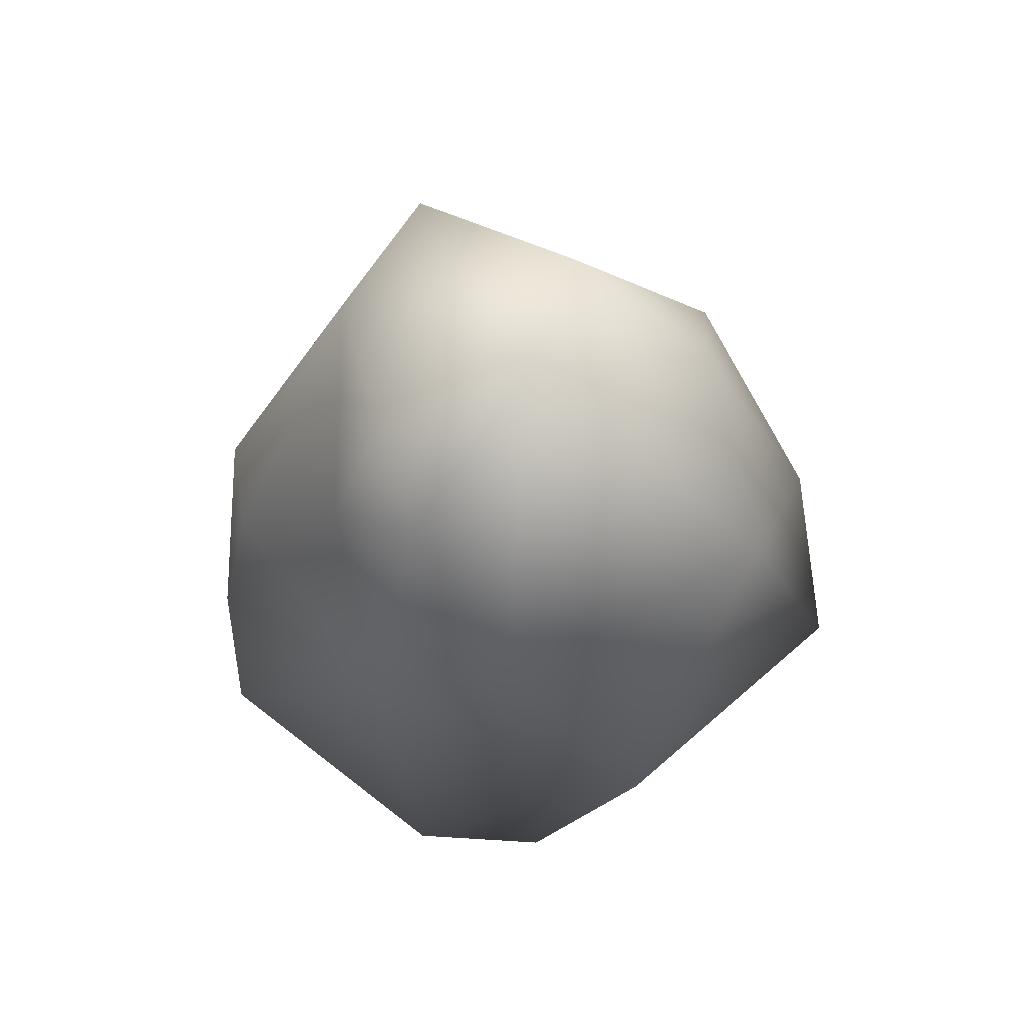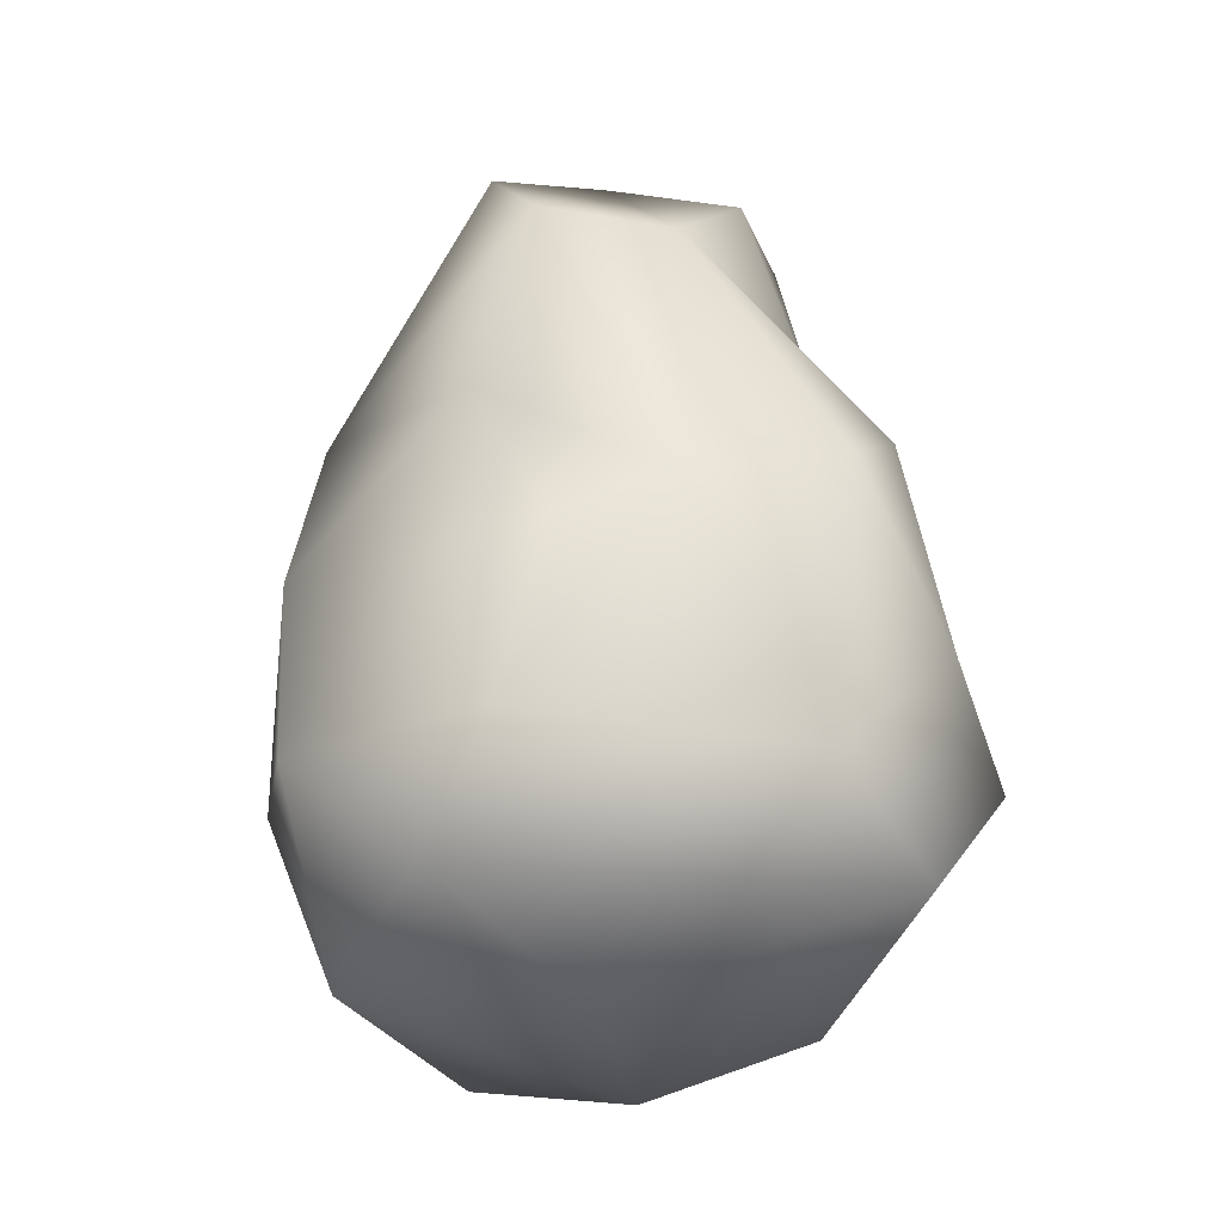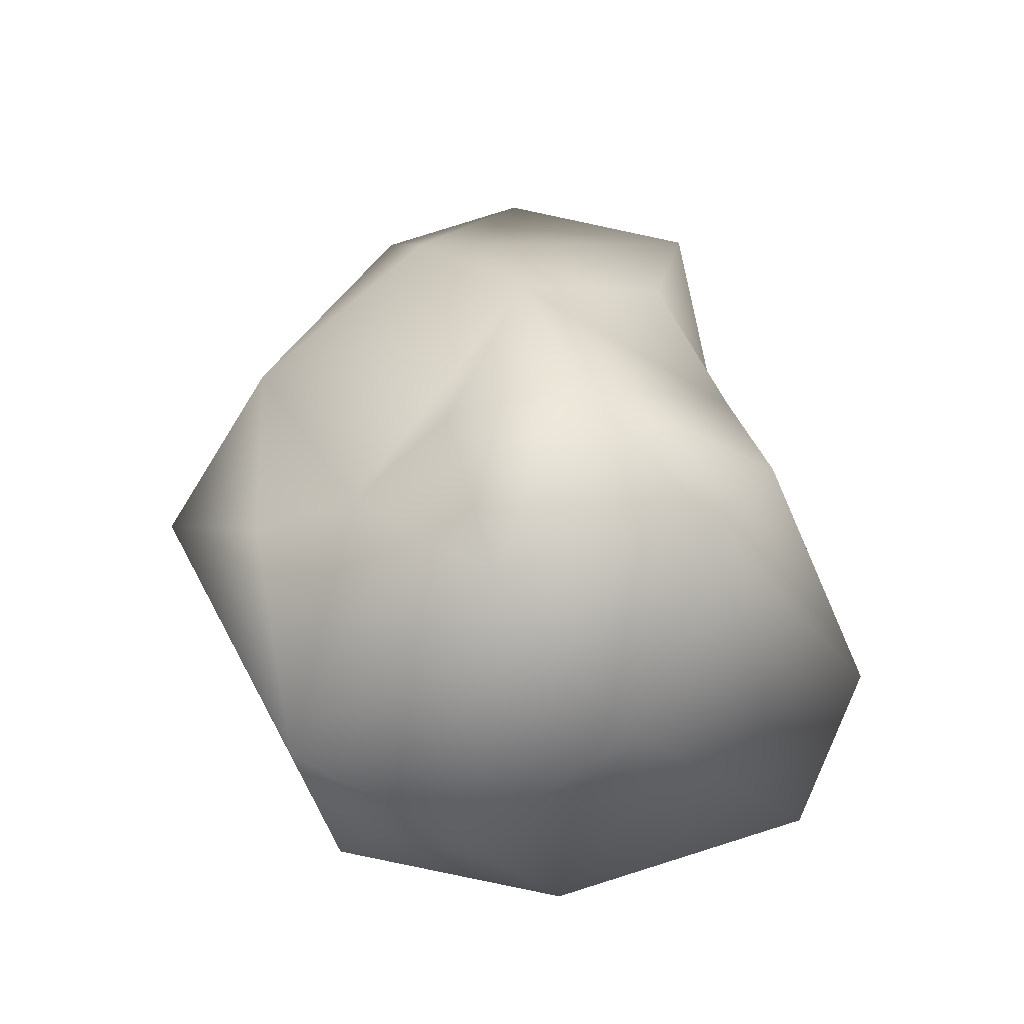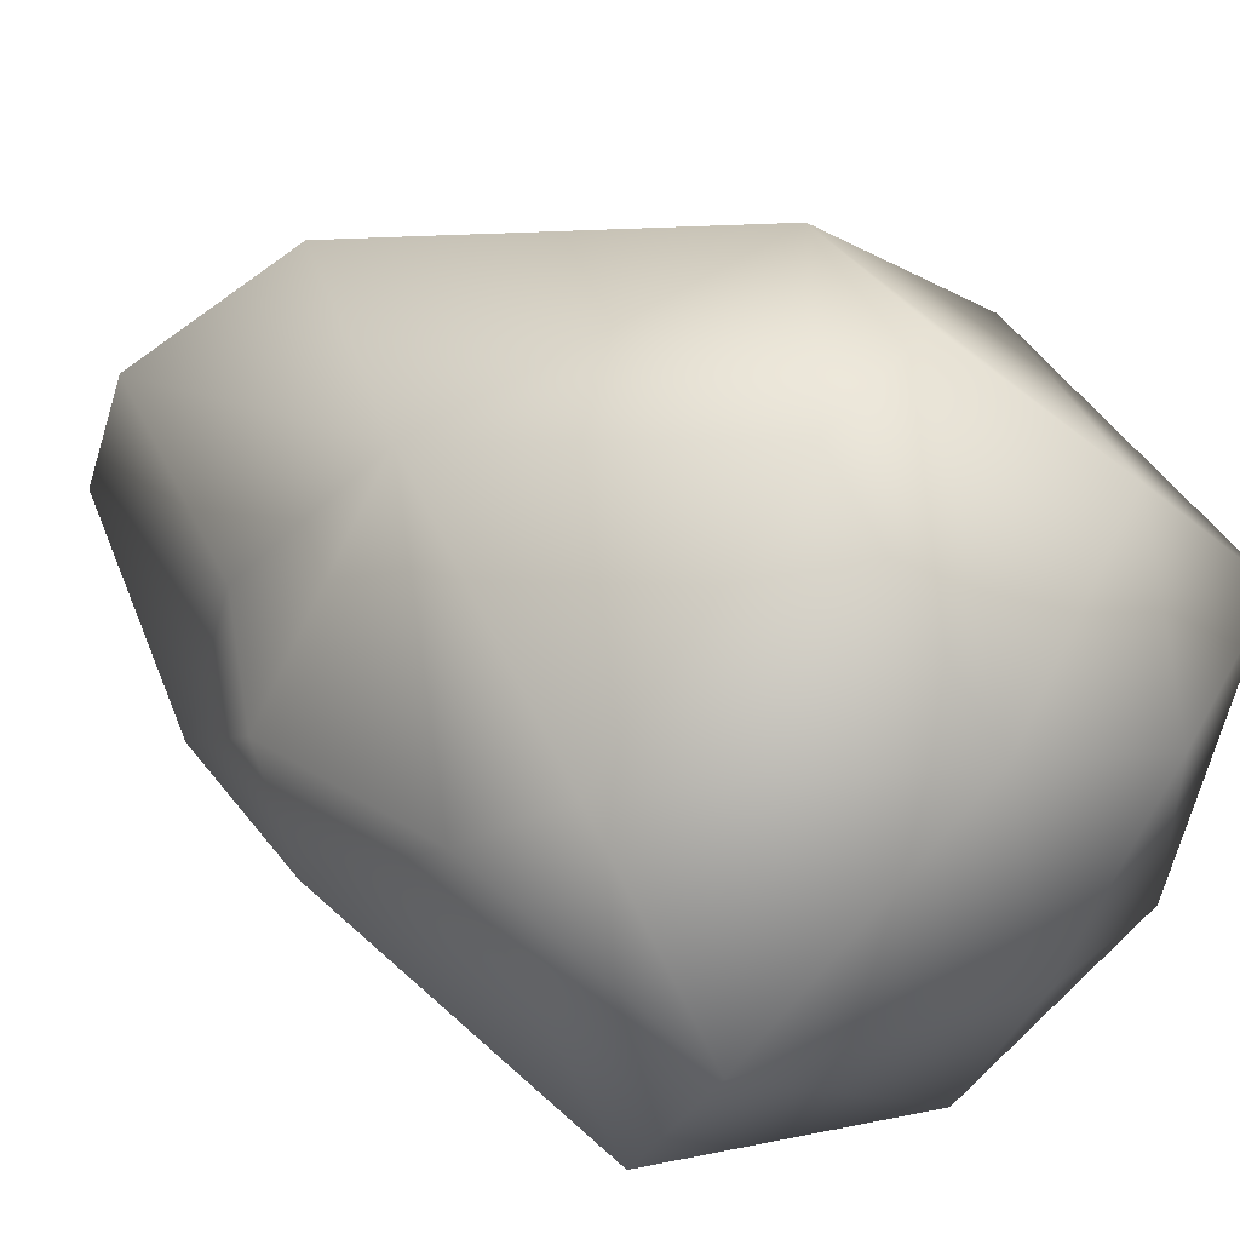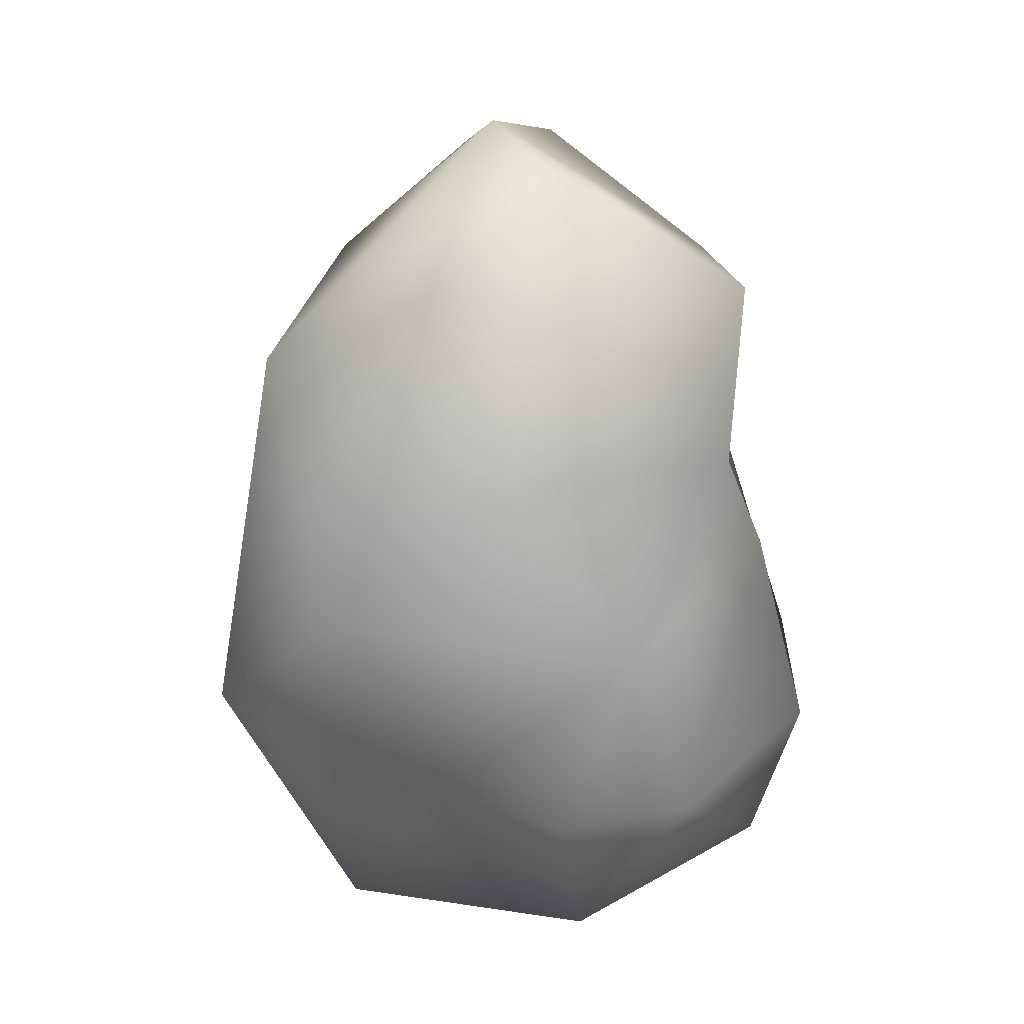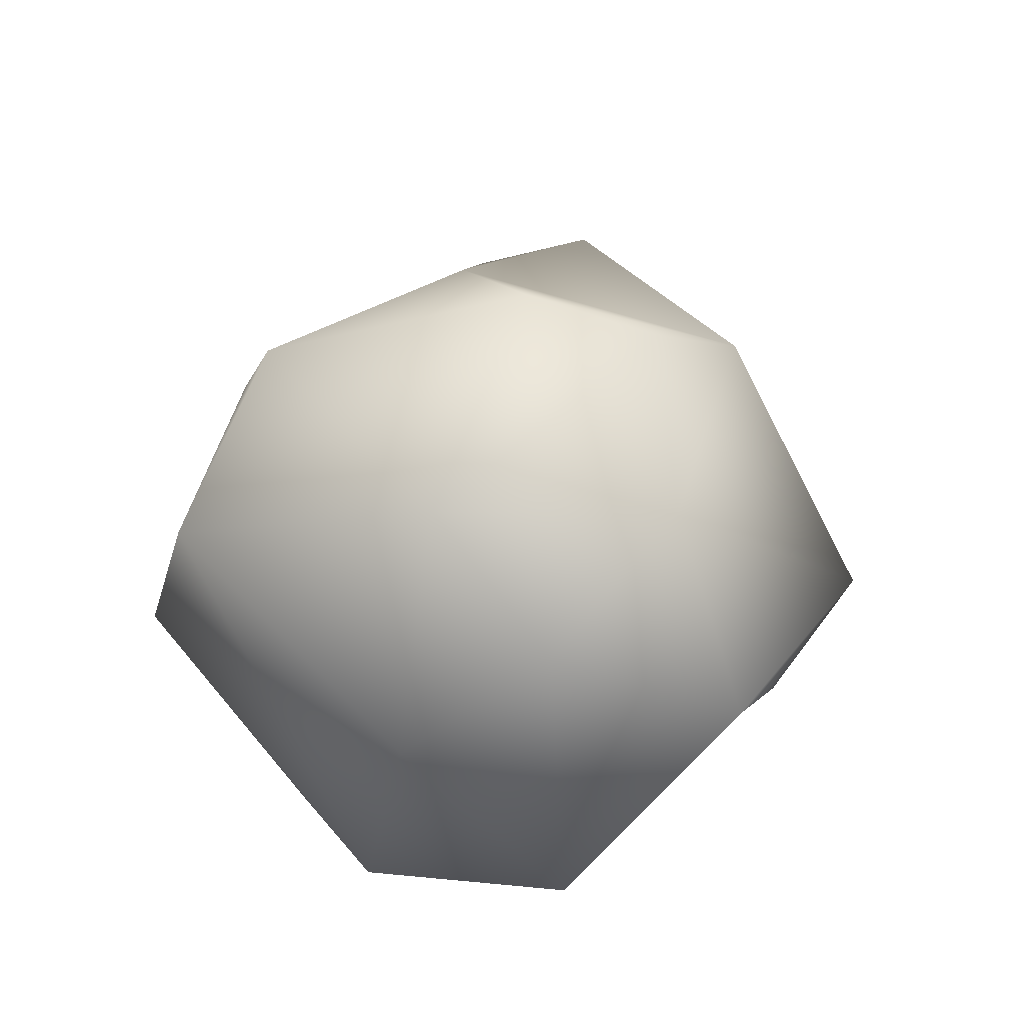
<metadata>
{"format":"obj","ext":"obj","renderer":"f3d","projection":"perspective","resolution":1024,"background":"white","views":[{"elev":71.4,"azim":-5.8,"up":"+Y"},{"elev":-19.1,"azim":-148.1,"up":"+Y"},{"elev":-49.3,"azim":145.6,"up":"+Y"},{"elev":34.1,"azim":-55.6,"up":"+Z"},{"elev":26.1,"azim":124.8,"up":"+Y"},{"elev":-66.2,"azim":-26.4,"up":"+Y"}]}
</metadata>
<code>
o eggy64_Cube.001
v -0.3893 1.613 0.172
v 0.09914 -1.46 0.2585
v 0.7722 1.325 -0.08139
v -0.2562 -0.5262 -1.137
v -0.5598 0.3428 -0.5734
v -0.1588 -1.282 -0.385
v -0.5244 0.4325 0.7877
v 0.9325 -0.6078 -0.2272
v -1.094 -0.6494 -0.6036
v -0.5054 1.226 -0.4556
v -1.136 -0.5498 0.4987
v 0.04684 -0.7317 1.22
v 0.1206 1.786 0.0866
v 0.6306 -1.203 -0.6791
v -0.3048 0.146 -0.892
v 0.01615 0.6208 -0.9099
v 0.4521 -0.1355 1.141
v -1.13 -0.166 0.1863
v 0.3148 1.683 -0.3418
v -0.4286 -0.7169 1.145
v 0.8705 0.7257 -0.5048
v 0.02176 -0.9356 -1.088
v -0.4556 -1.268 0.4873
v -0.04482 1.081 0.9451
v -0.6091 0.9313 0.2316
v -0.1891 1.229 -0.8325
v 0.5472 -0.5637 -1.095
v 0.6837 0.0822 -0.9344
v -0.9742 0.5703 0.1158
v 1.133 -0.5677 0.1163
v -1.005 0.41 -0.2454
v 0.3031 -1.183 0.8189
v 0.9069 0.9873 0.5603
v 1.292 -0.2556 0.5341
v -0.3249 1.519 0.5353
v 1.233 0.1693 0.02048
v -1.166 -0.9663 -0.1008
v 0.8037 -1.35 0.3125
v 0.8707 -0.6182 -0.7367
f 39 14 27
f 23 37 6
f 30 8 36
f 17 34 33
f 27 4 15
f 2 14 38
f 13 3 19
f 15 4 5
f 14 2 6
f 19 21 26
f 22 4 27
f 28 16 21
f 11 23 20
f 15 28 27
f 24 33 13
f 39 8 14
f 20 17 7
f 18 7 29
f 5 10 26
f 25 7 35
f 10 1 13
f 28 15 16
f 13 26 10
f 35 24 13
f 25 29 7
f 5 26 16
f 1 10 25
f 34 38 30
f 19 26 13
f 37 22 6
f 20 12 17
f 32 23 2
f 27 28 39
f 16 26 21
f 5 9 31
f 6 22 14
f 32 38 34
f 32 2 38
f 21 3 36
f 21 19 3
f 17 24 7
f 12 20 23
f 38 14 8
f 31 29 10
f 12 23 32
f 32 17 12
f 27 14 22
f 17 33 24
f 16 15 5
f 11 18 37
f 11 20 7
f 29 25 10
f 21 36 28
f 13 1 35
f 34 17 32
f 38 8 30
f 31 9 18
f 18 29 31
f 23 6 2
f 35 1 25
f 23 11 37
f 9 37 18
f 9 22 37
f 18 11 7
f 33 34 36
f 28 8 39
f 34 30 36
f 31 10 5
f 8 28 36
f 3 13 33
f 24 35 7
f 9 4 22
f 3 33 36
f 4 9 5

</code>
